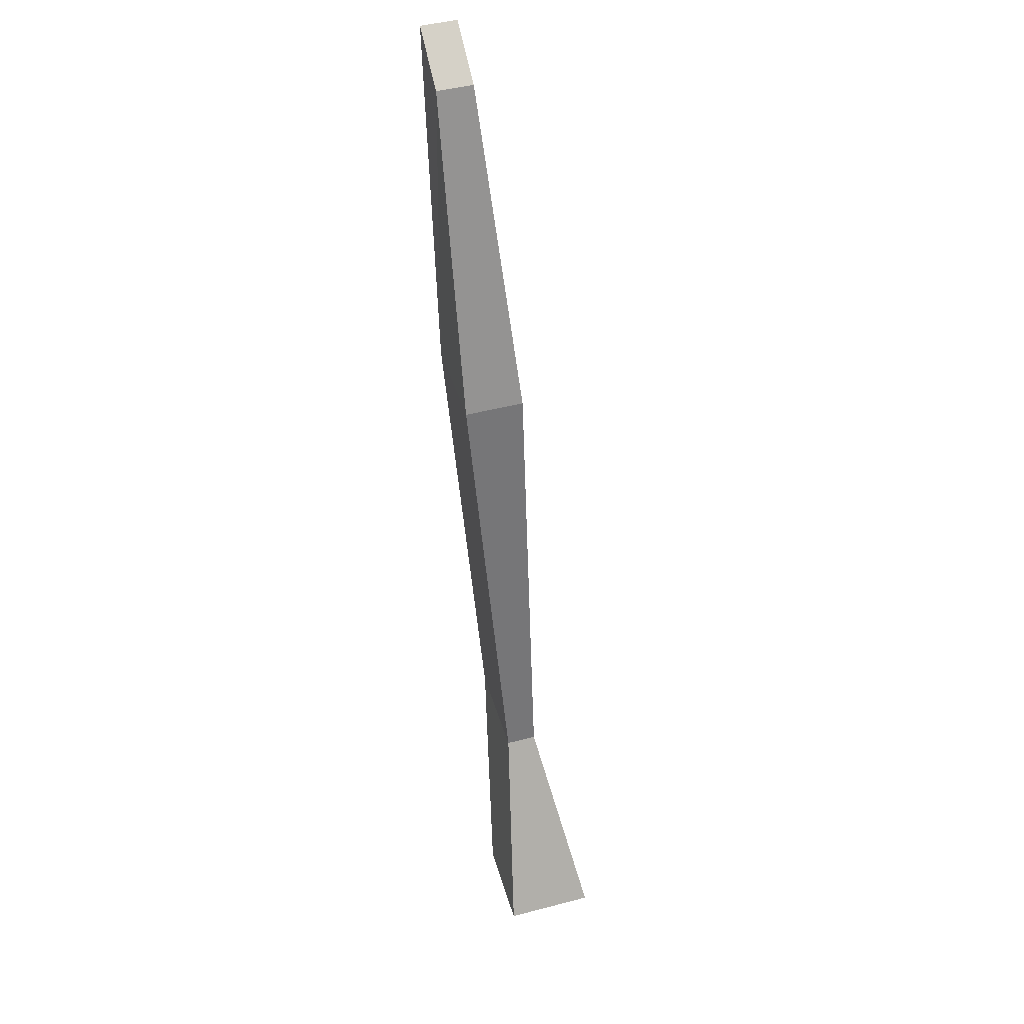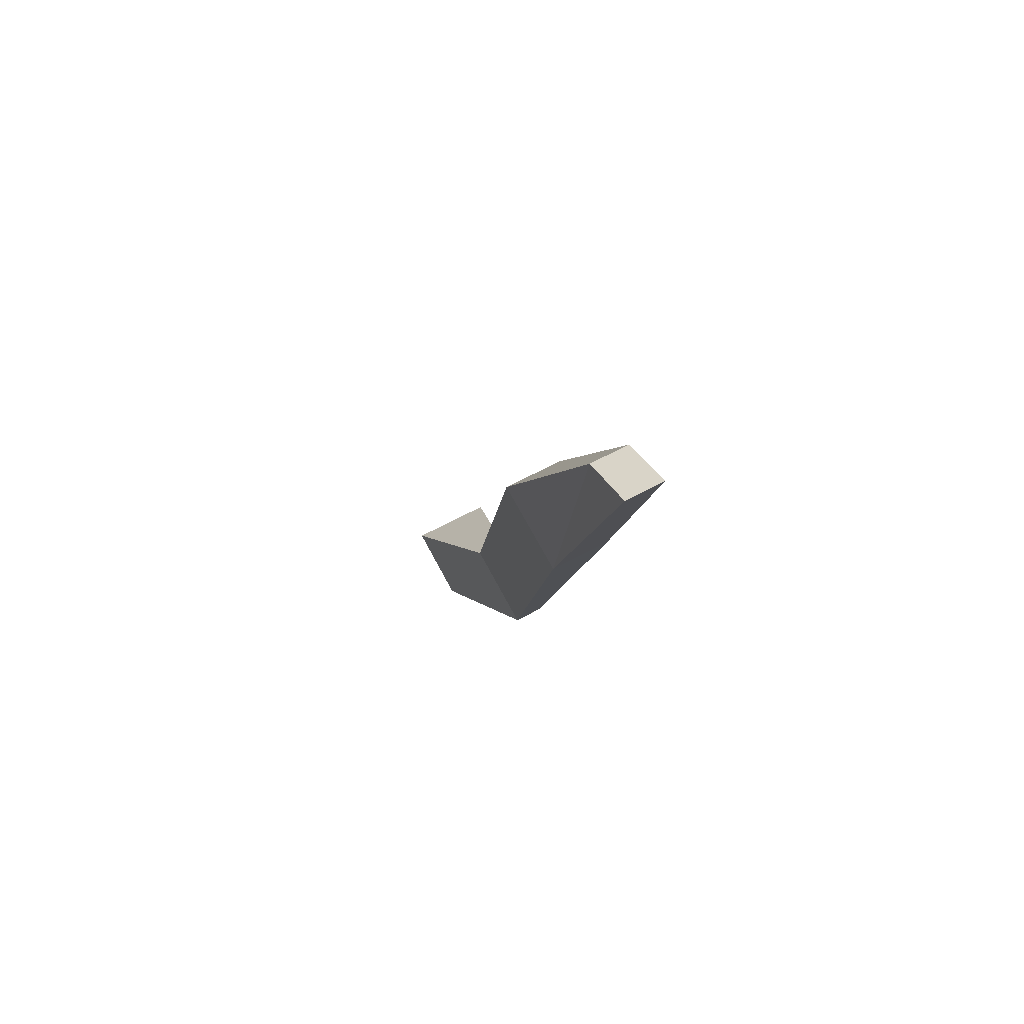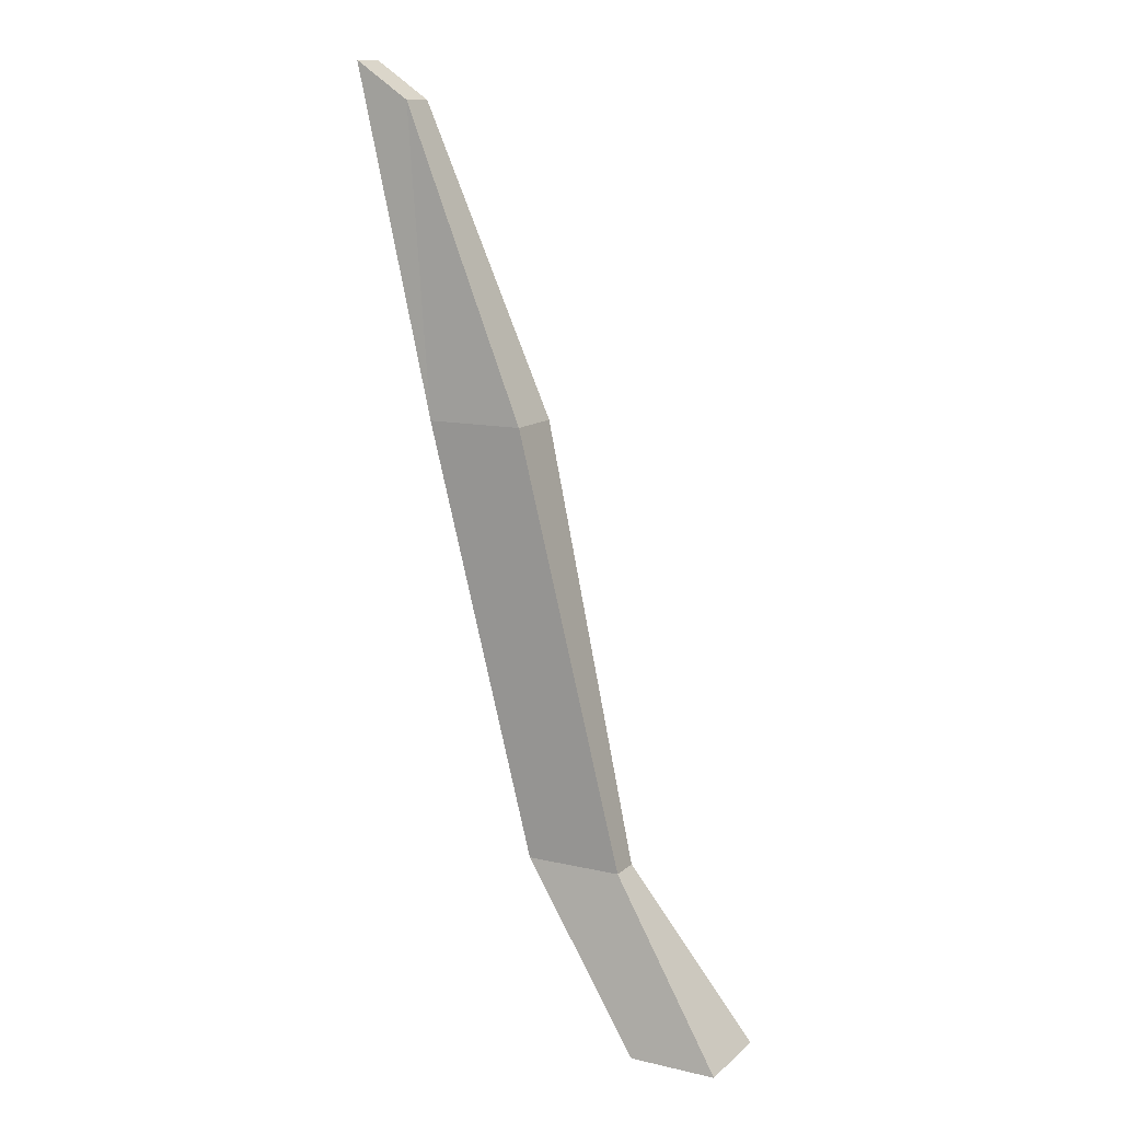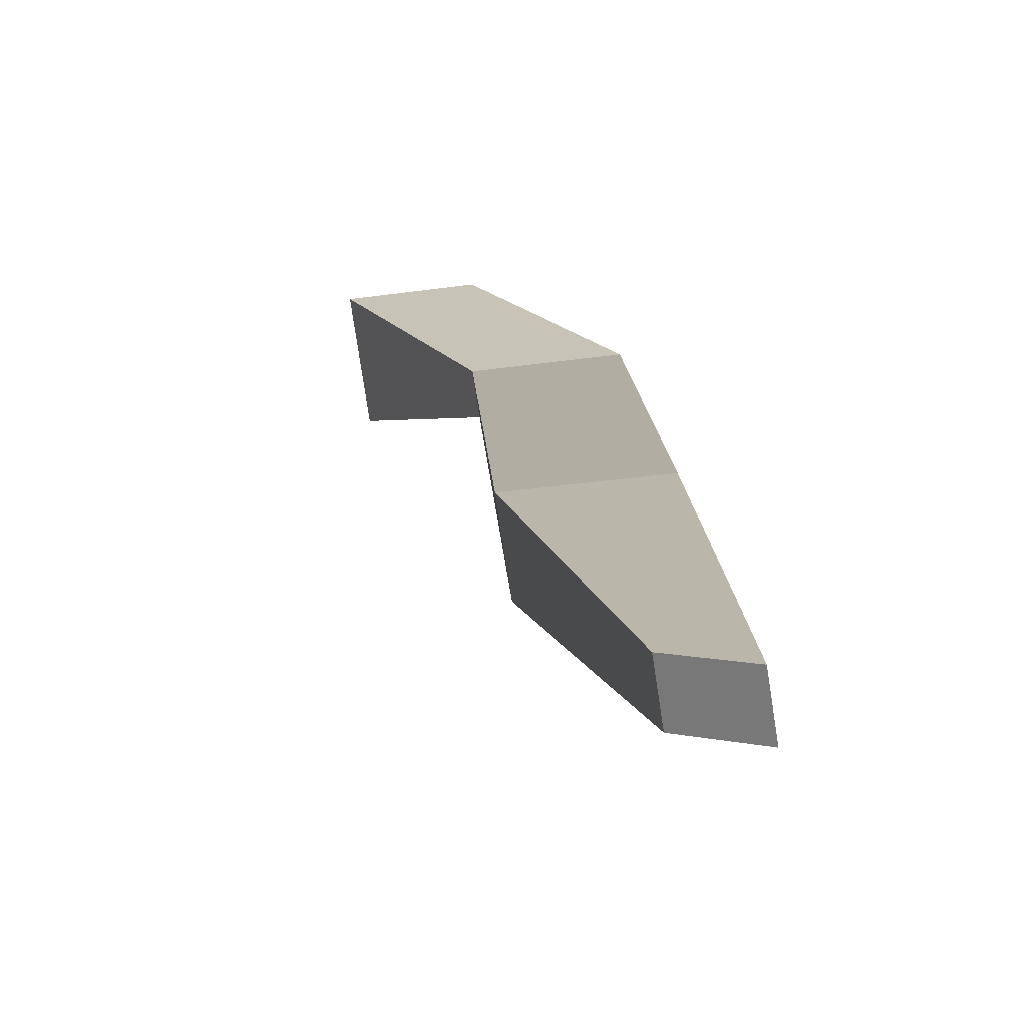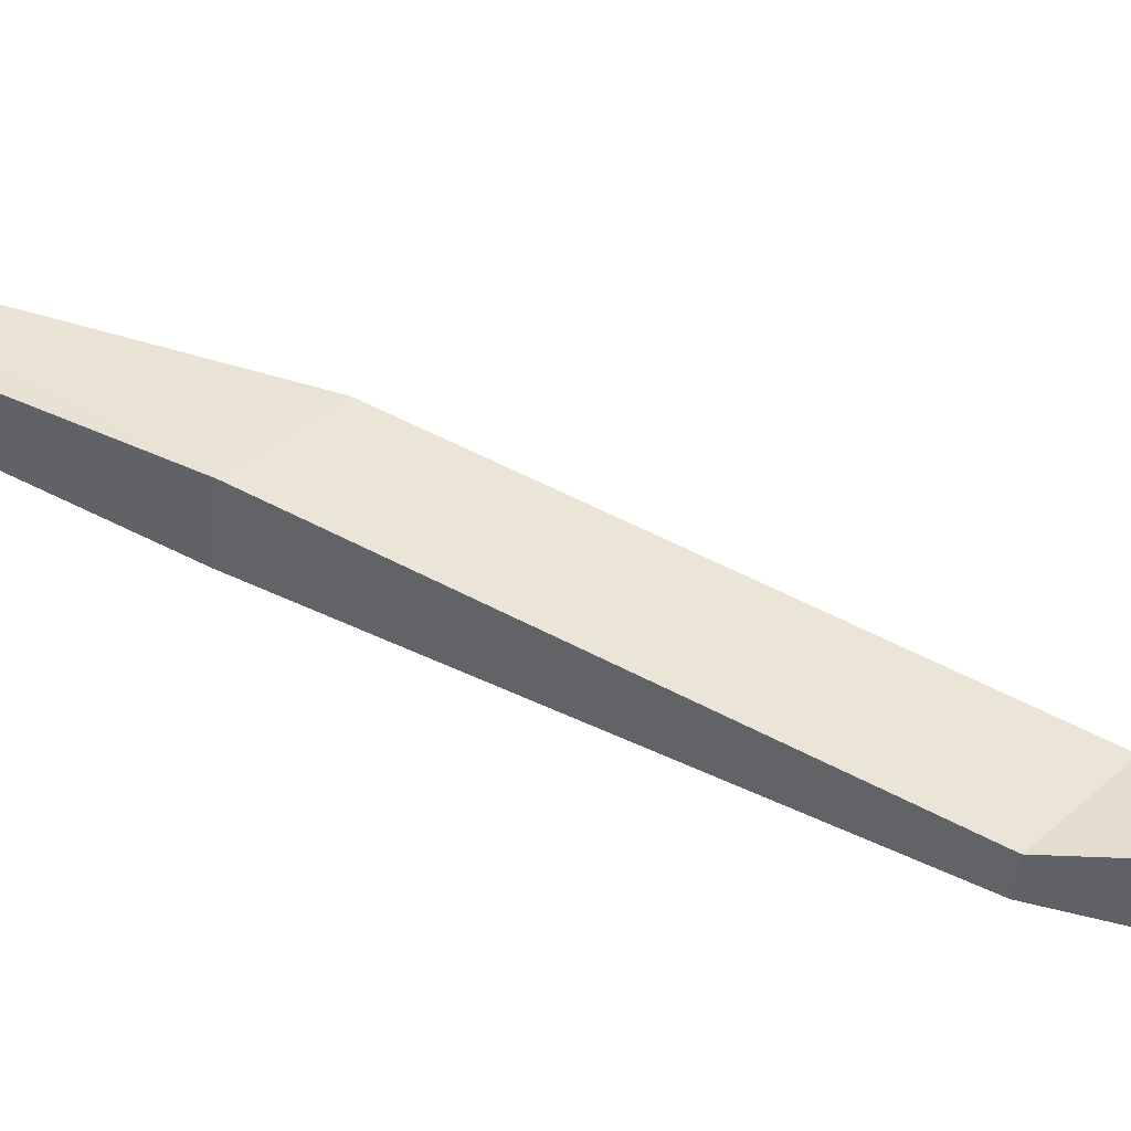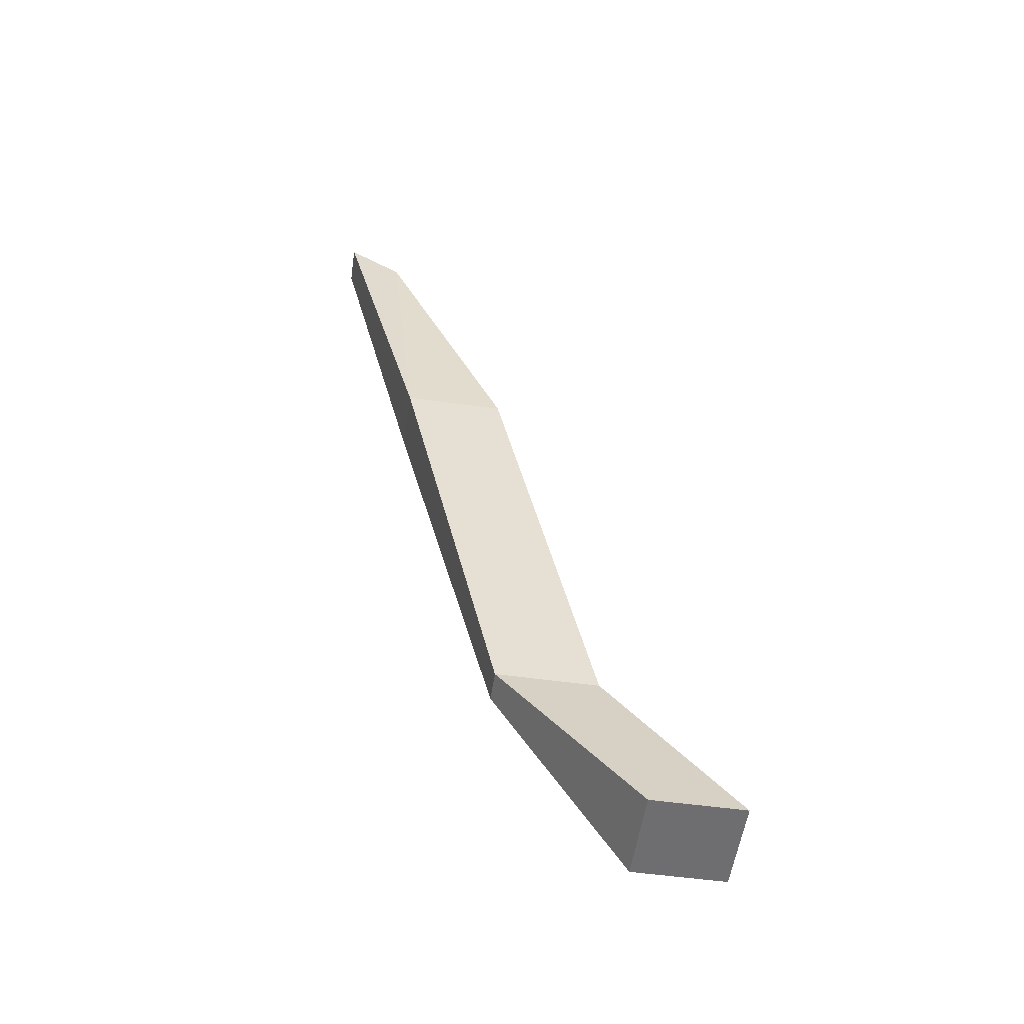
<metadata>
{"format":"obj","ext":"obj","renderer":"f3d","projection":"perspective","resolution":1024,"background":"white","views":[{"elev":46.7,"azim":82.2,"up":"+Y"},{"elev":67.9,"azim":-109.1,"up":"+Y"},{"elev":12.5,"azim":36.9,"up":"+Y"},{"elev":14.3,"azim":-169.6,"up":"+Z"},{"elev":48.0,"azim":-48.6,"up":"+Z"},{"elev":-54.4,"azim":0.4,"up":"+Y"}]}
</metadata>
<code>
o g3-yellow_Cube.003
v 0.4582 -0.9046 0.02355
v 0.202 -0.5356 0.001718
v 0.2745 -0.9046 0.05174
v -0.002227 -0.5356 0.03306
v 0.4301 -0.9046 -0.1599
v 0.1922 -0.5356 -0.06221
v 0.2463 -0.9046 -0.1317
v -0.01204 -0.5356 -0.03087
v -0.001929 0.3805 0.06432
v -0.2061 0.3805 0.09566
v -0.02113 0.3805 -0.06078
v -0.2253 0.3805 -0.02945
v -0.2703 1.02 0.08098
v -0.3851 1.099 0.0986
v -0.2821 1.02 0.003794
v -0.3969 1.099 0.02142
f 2 3 1
f 8 3 4
f 6 7 8
f 2 5 6
f 3 5 1
f 6 9 2
f 12 15 11
f 8 11 6
f 4 12 8
f 4 9 10
f 16 13 15
f 11 13 9
f 10 13 14
f 12 14 16
f 2 4 3
f 8 7 3
f 6 5 7
f 2 1 5
f 3 7 5
f 6 11 9
f 12 16 15
f 8 12 11
f 4 10 12
f 4 2 9
f 16 14 13
f 11 15 13
f 10 9 13
f 12 10 14

</code>
